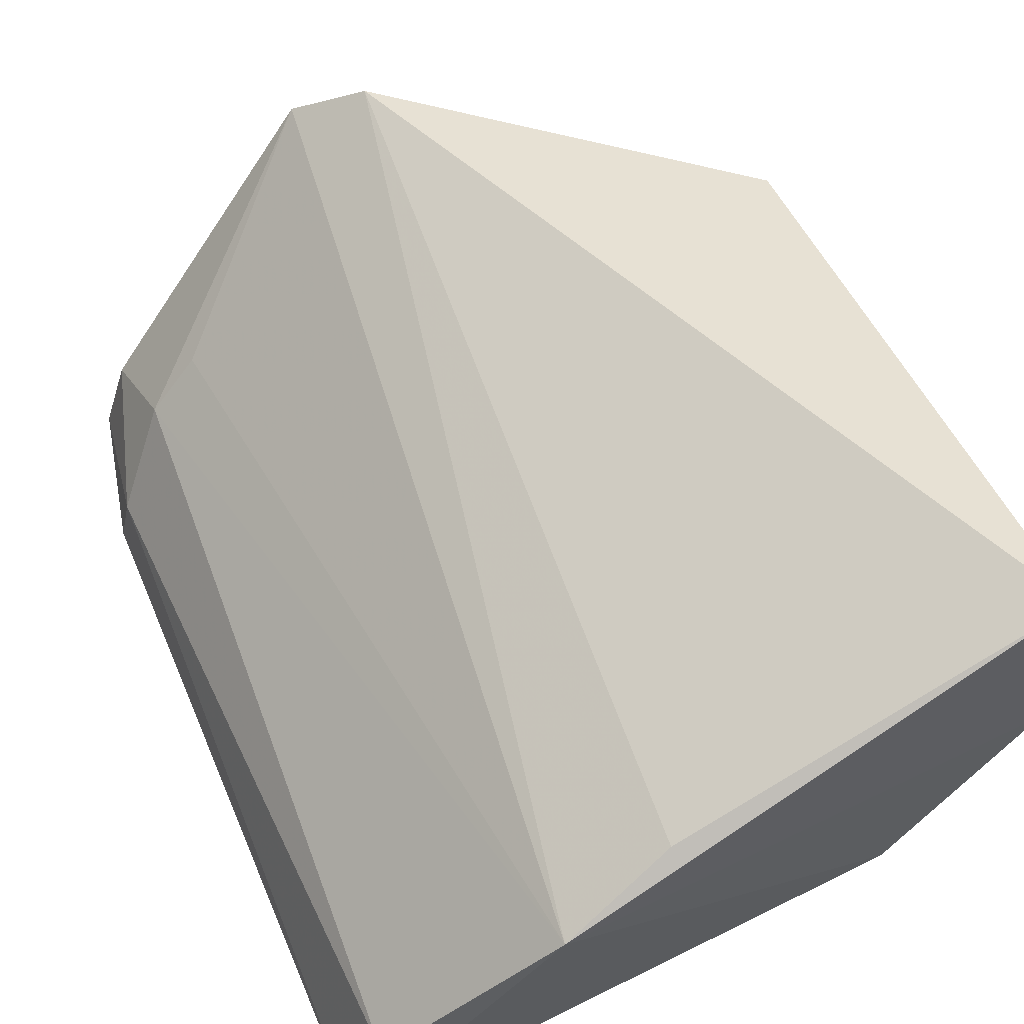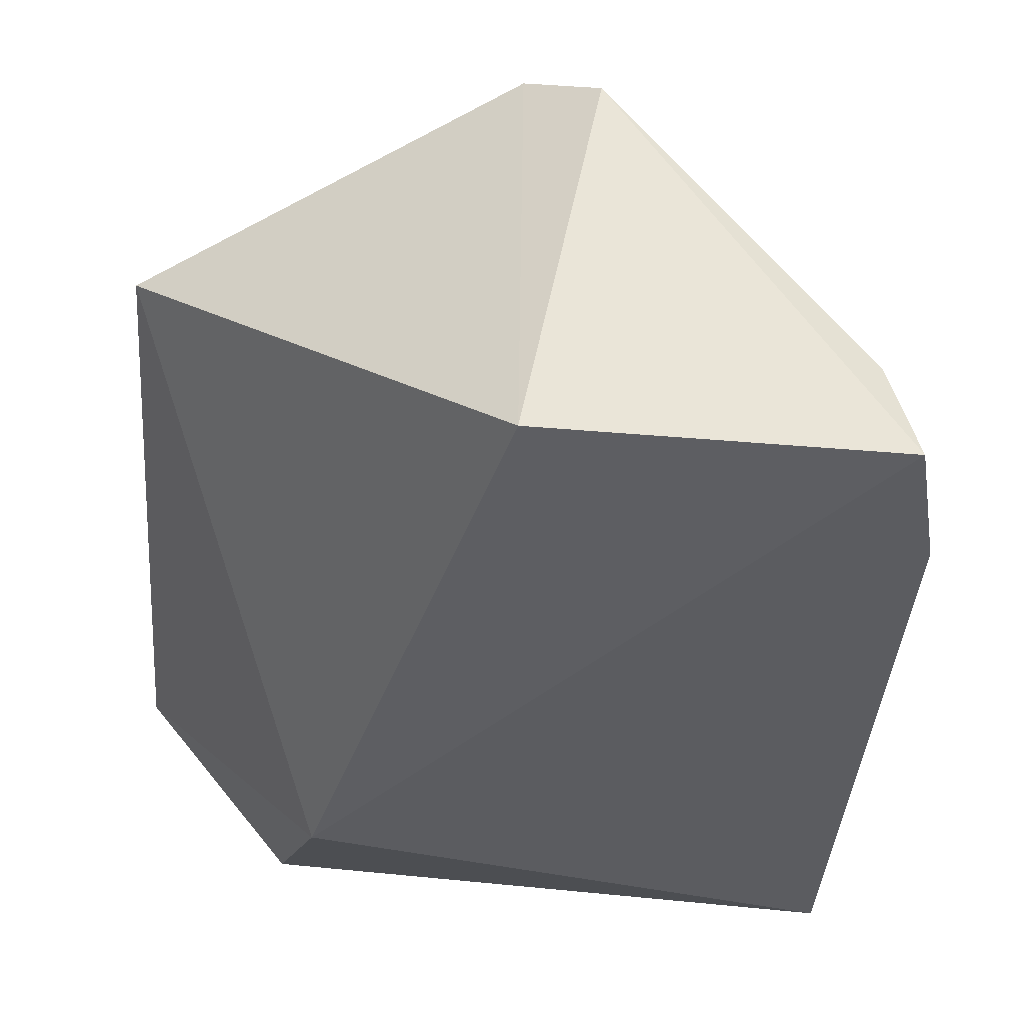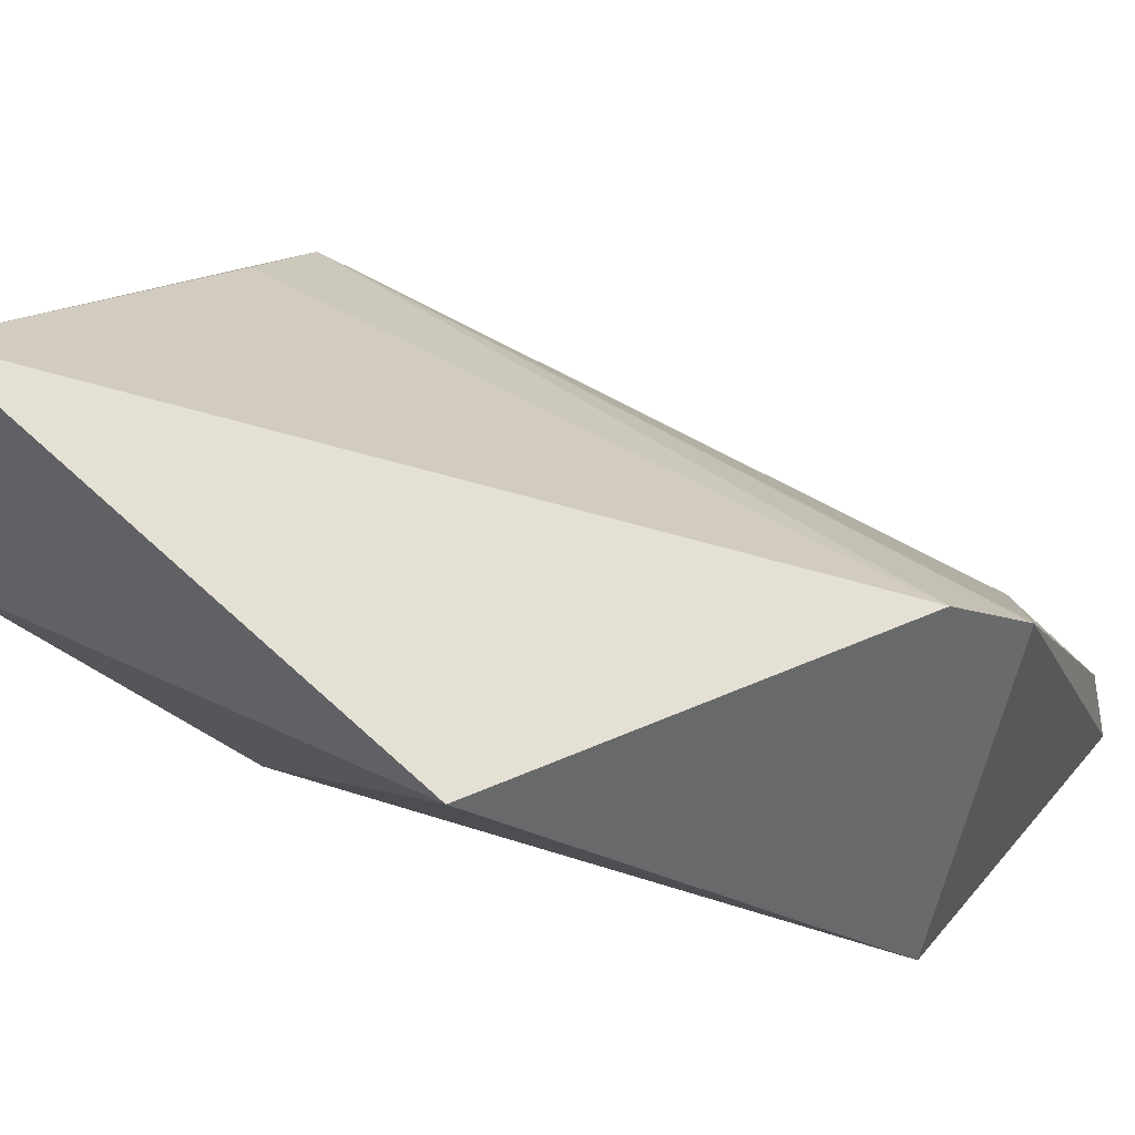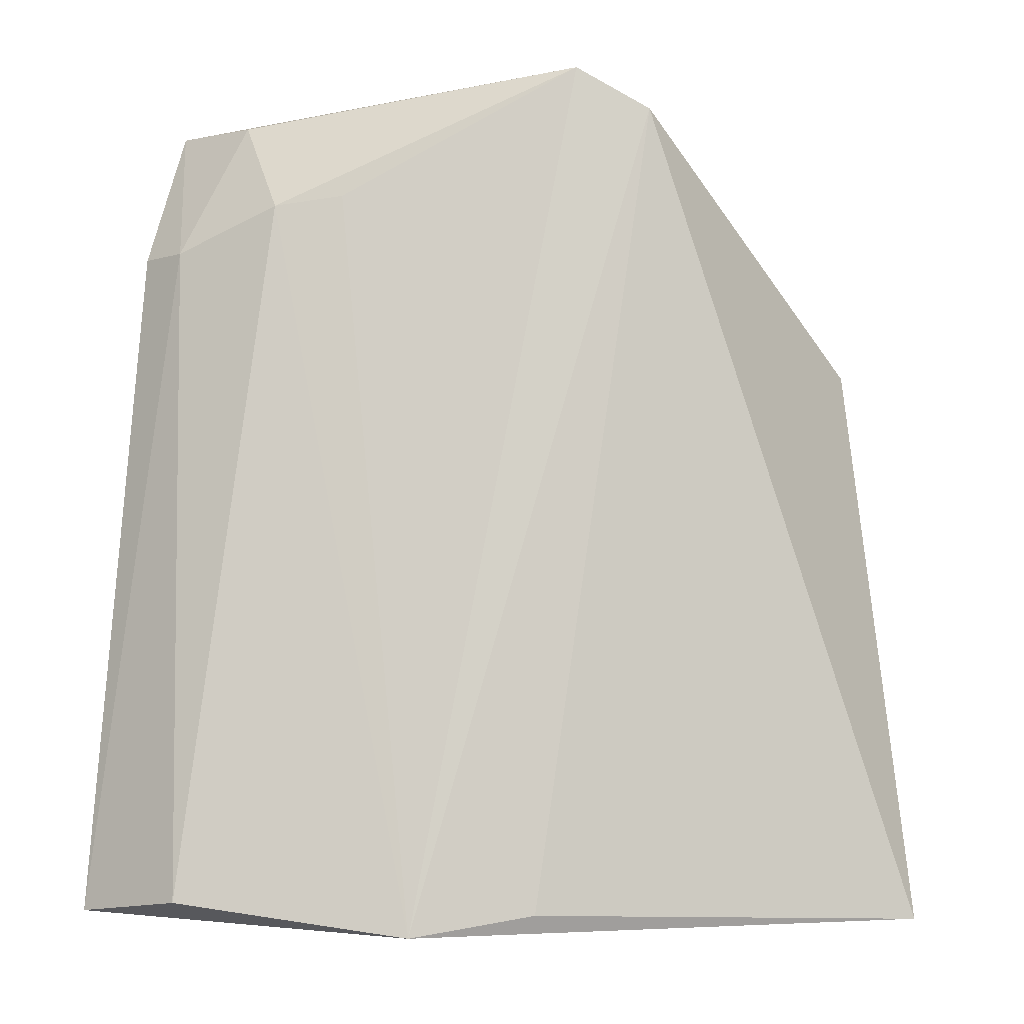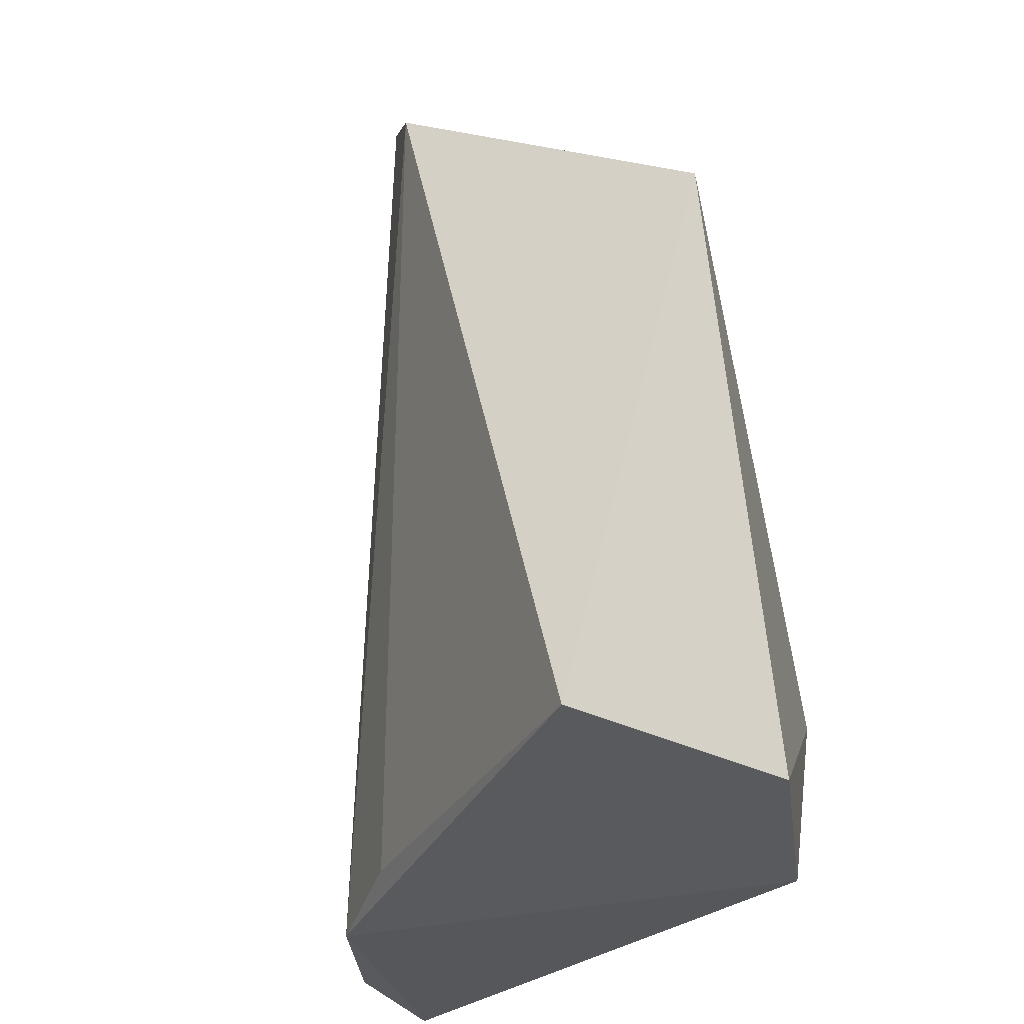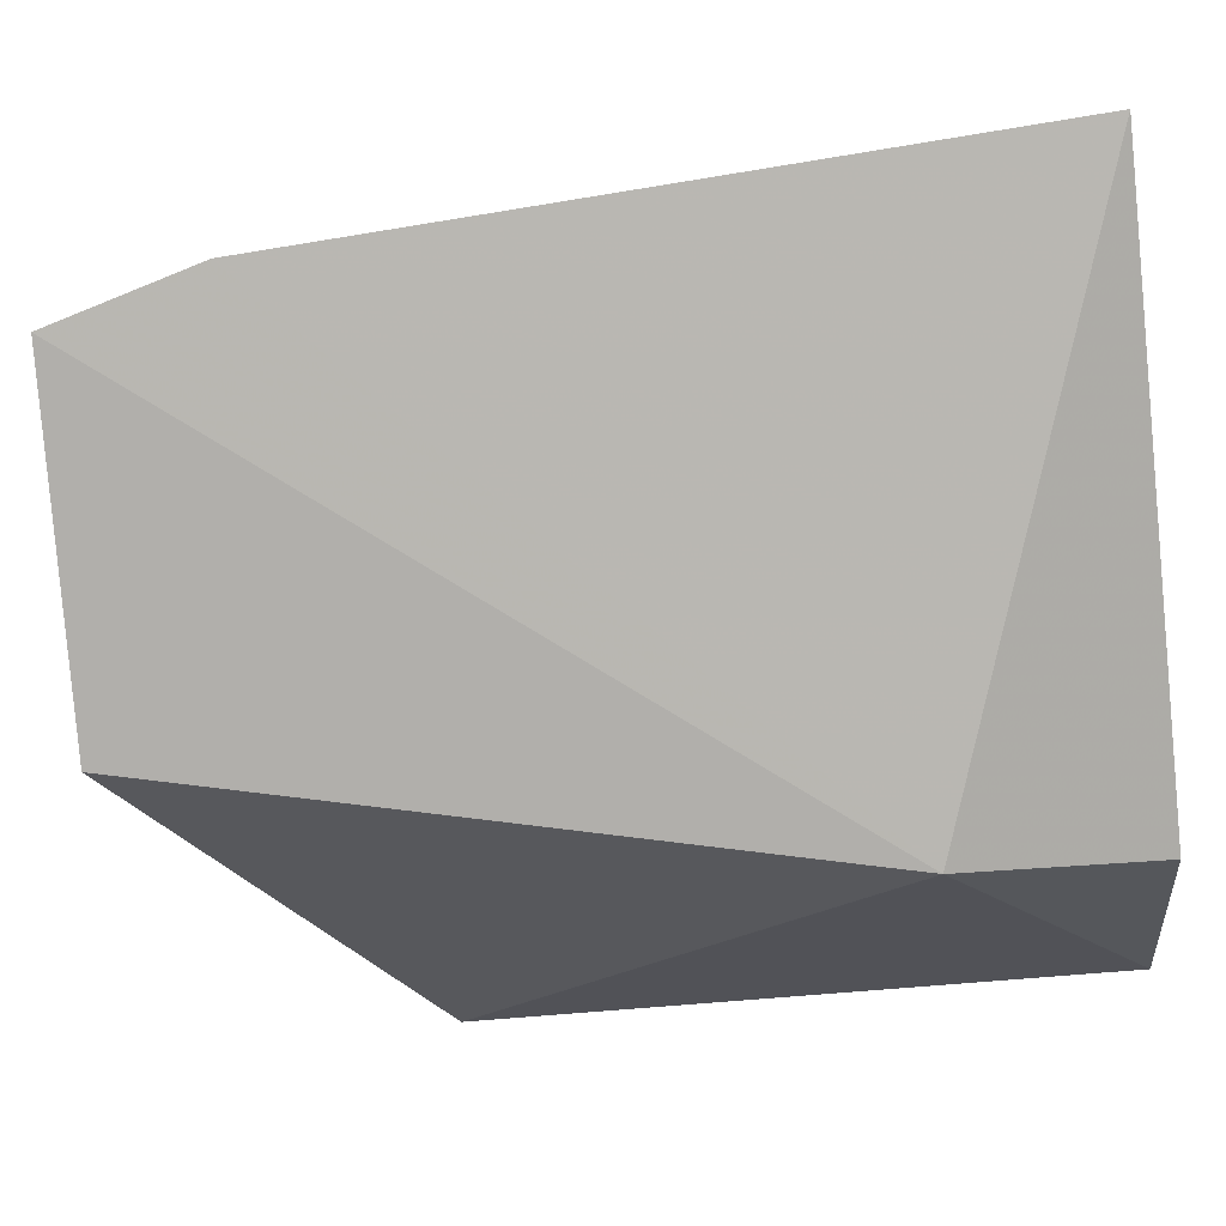
<metadata>
{"format":"obj","ext":"obj","renderer":"f3d","projection":"perspective","resolution":1024,"background":"white","views":[{"elev":60.4,"azim":-26.7,"up":"+Z"},{"elev":-34.5,"azim":173.3,"up":"+Z"},{"elev":40.5,"azim":127.4,"up":"+Z"},{"elev":-9.3,"azim":-35.6,"up":"+Y"},{"elev":-30.6,"azim":46.9,"up":"+Y"},{"elev":-78.8,"azim":-84.3,"up":"+Z"}]}
</metadata>
<code>
v -0.0218 -0.01109 0.05564
v -0.002915 -0.06458 0.05944
v 0.0003214 -0.02577 0.05033
v -0.04326 -0.01065 0.03037
v -0.04622 -0.0635 0.03678
v -0.02134 -0.0102 0.03008
v -0.03524 -0.0657 0.04743
v -0.04125 -0.01732 0.03966
v -0.02595 -0.008313 0.05305
v -0.01283 -0.0521 0.02684
v -0.01118 -0.0644 0.03091
v -0.02785 -0.0643 0.05079
v -0.0452 -0.01994 0.03369
v -0.0416 -0.01116 0.03634
v -0.03791 -0.01682 0.0428
v -0.04866 -0.06399 0.029
v -0.001484 -0.06436 0.04285
v -0.04591 -0.01978 0.03023
f 1 2 3
f 6 1 3
f 8 5 7
f 9 6 4
f 9 1 6
f 9 7 1
f 10 4 6
f 10 6 3
f 12 7 2
f 12 2 1
f 12 1 7
f 13 5 8
f 14 9 4
f 14 8 9
f 14 13 8
f 14 4 13
f 15 9 8
f 15 8 7
f 15 7 9
f 16 5 13
f 16 10 11
f 16 11 7
f 16 7 5
f 17 2 7
f 17 7 11
f 17 3 2
f 17 11 10
f 17 10 3
f 18 4 10
f 18 10 16
f 18 16 13
f 18 13 4

</code>
